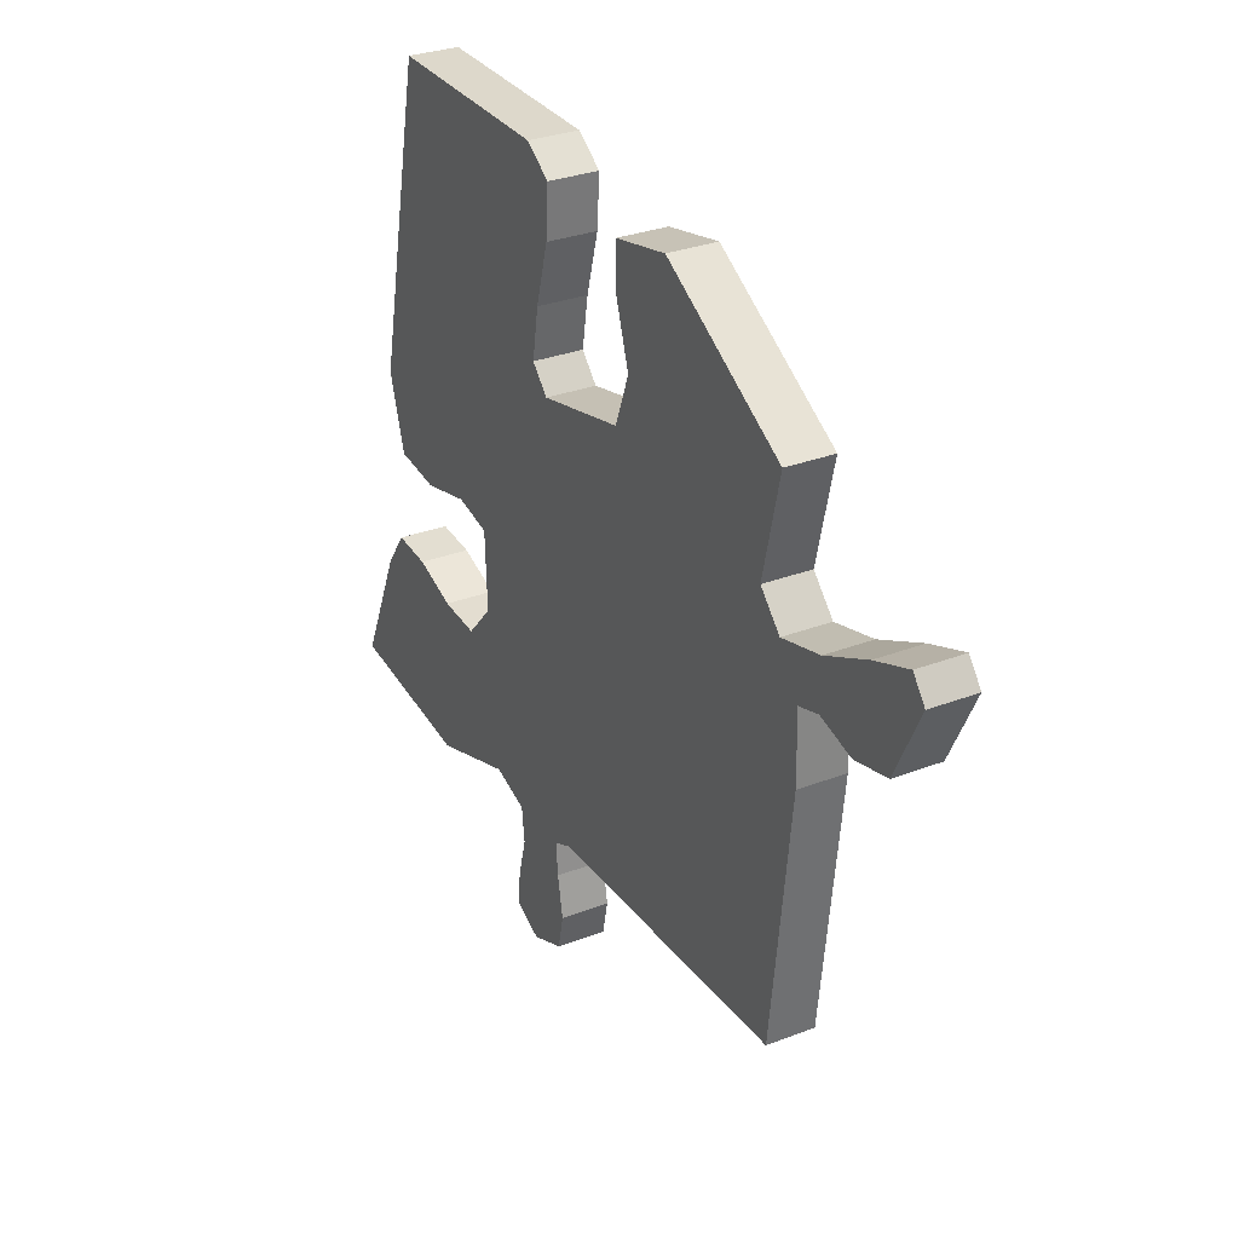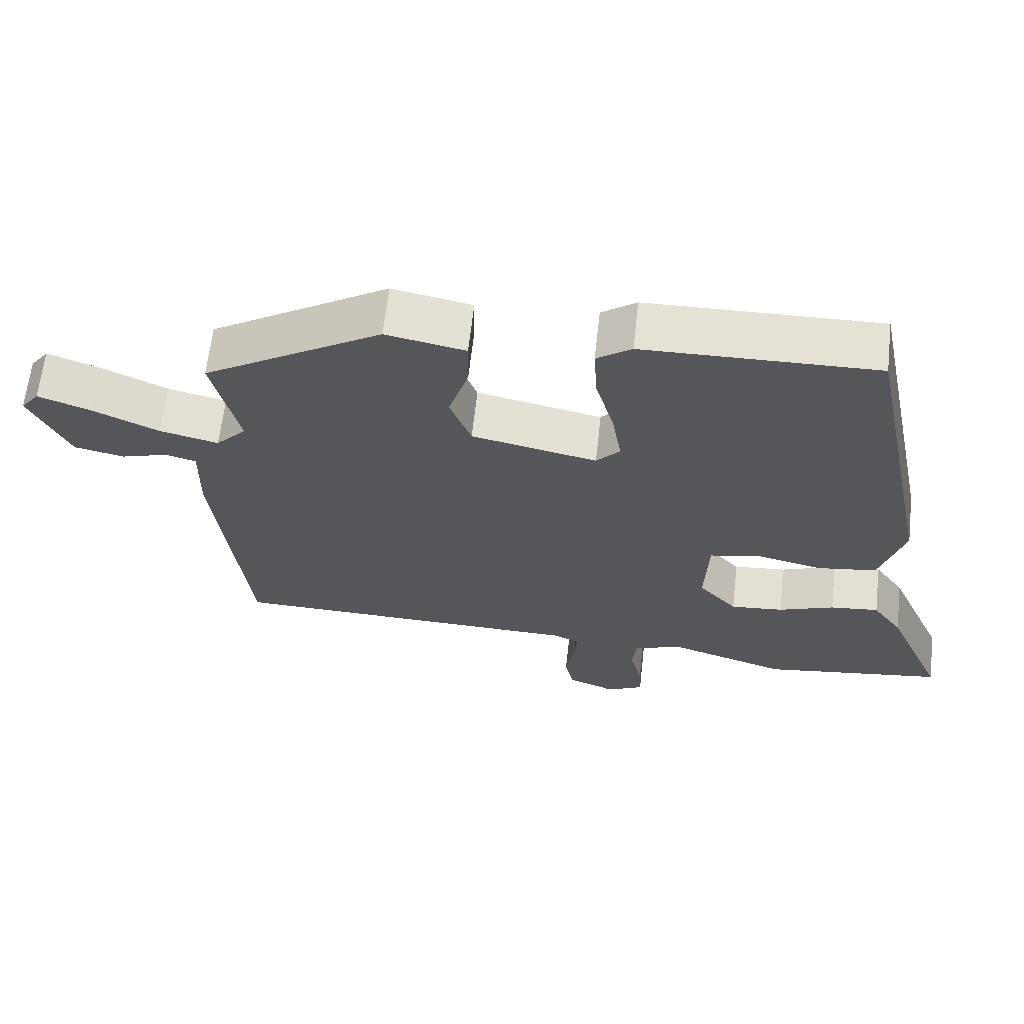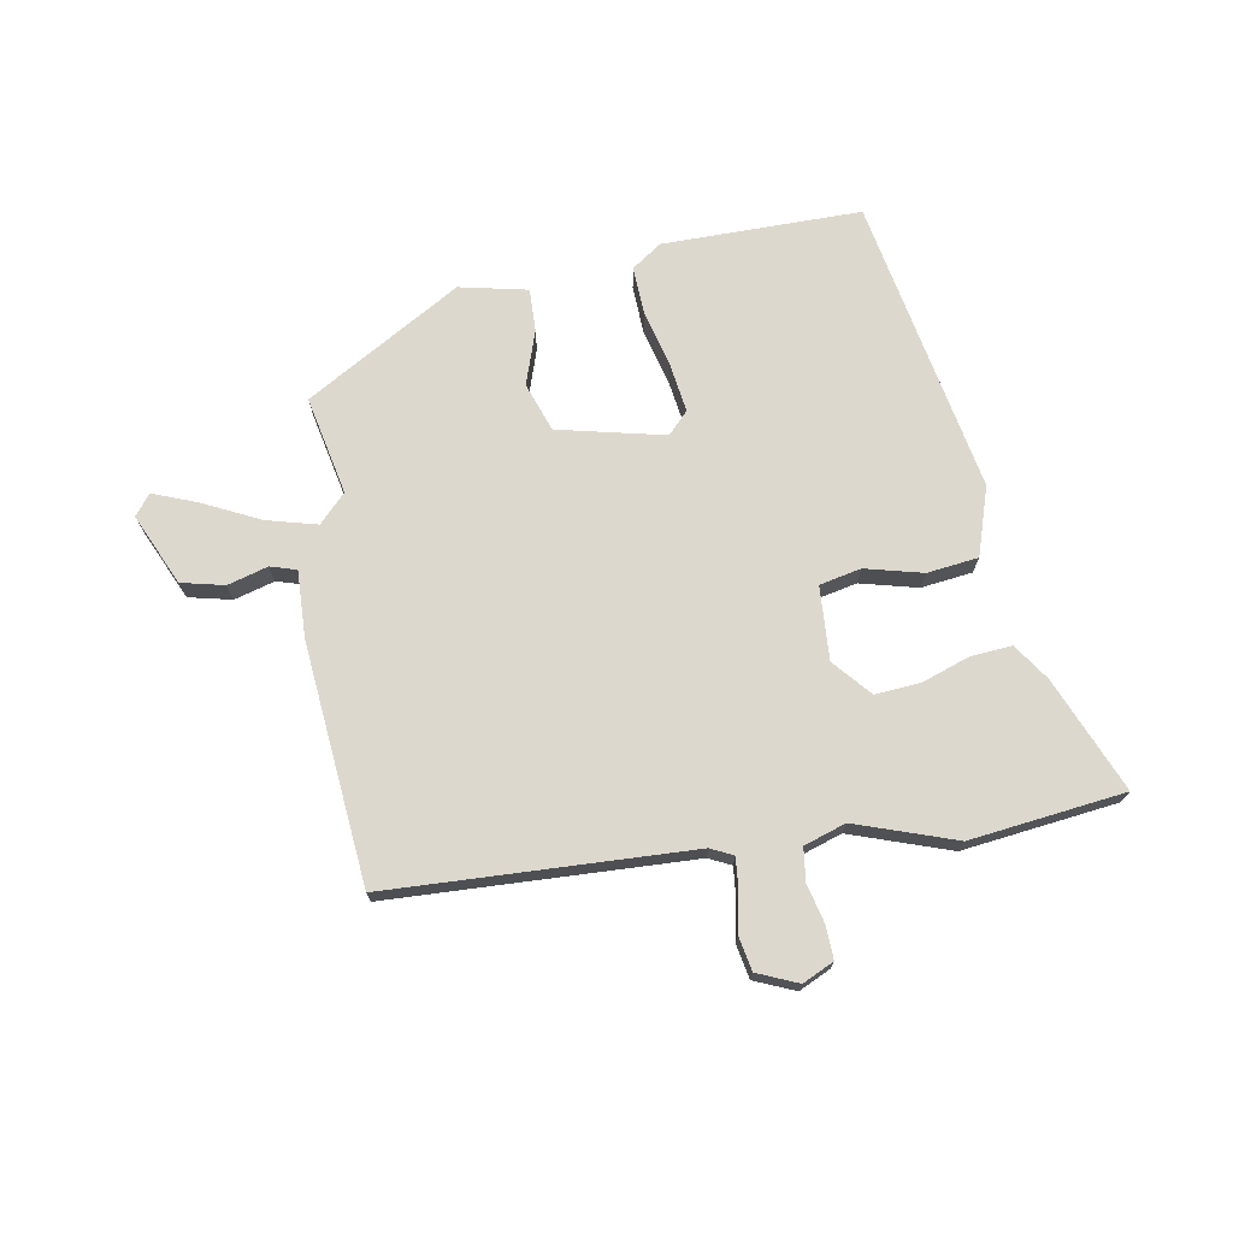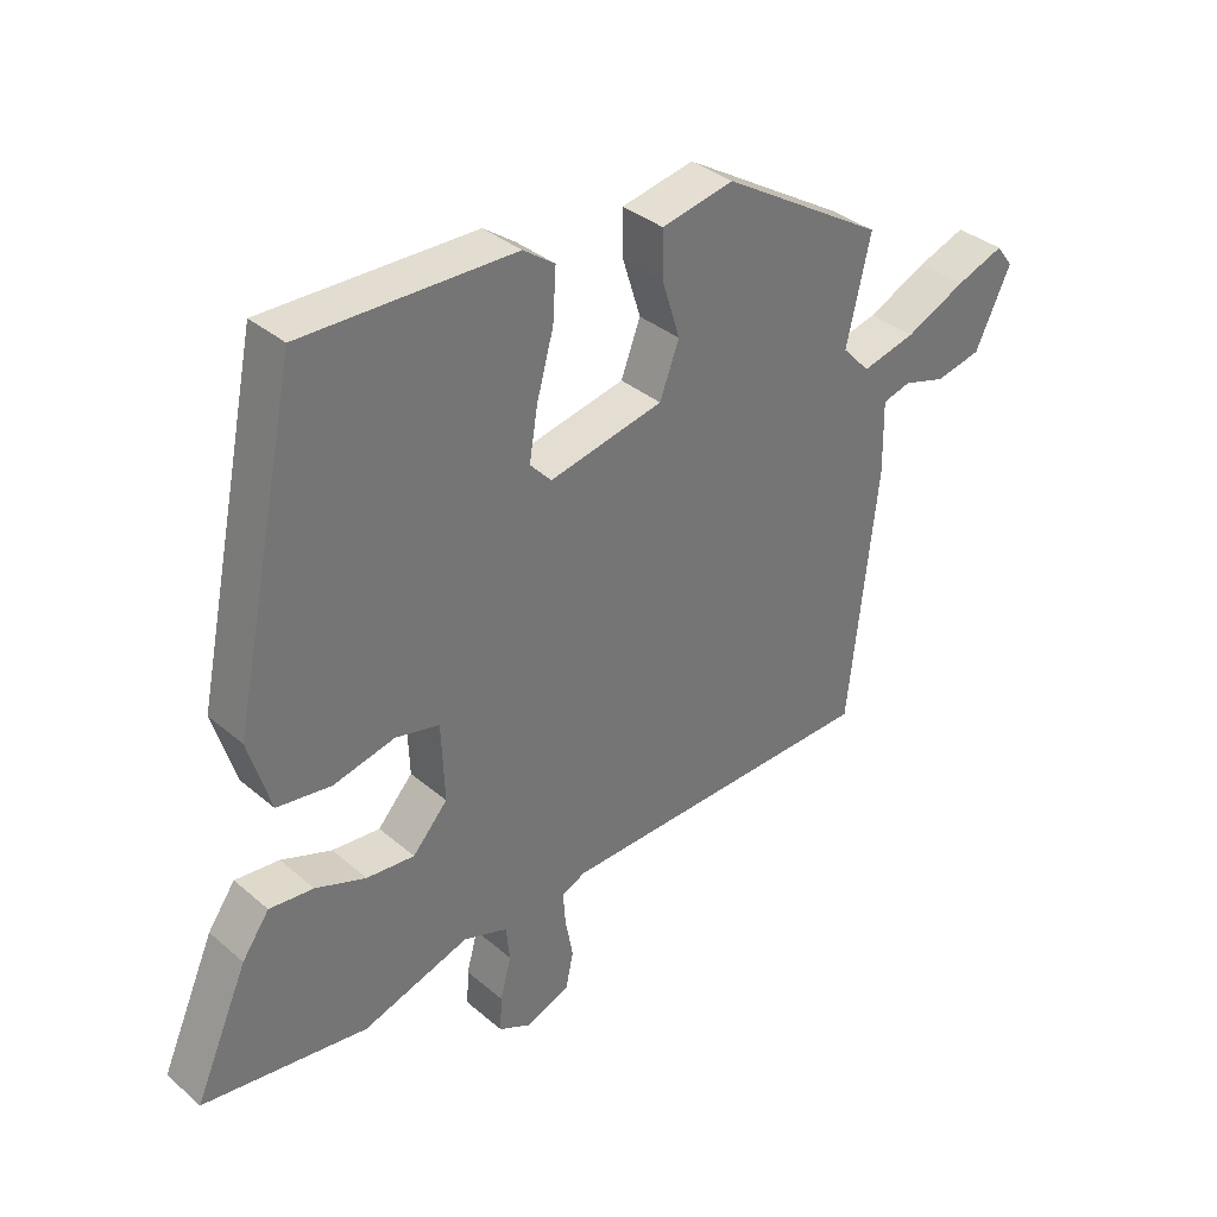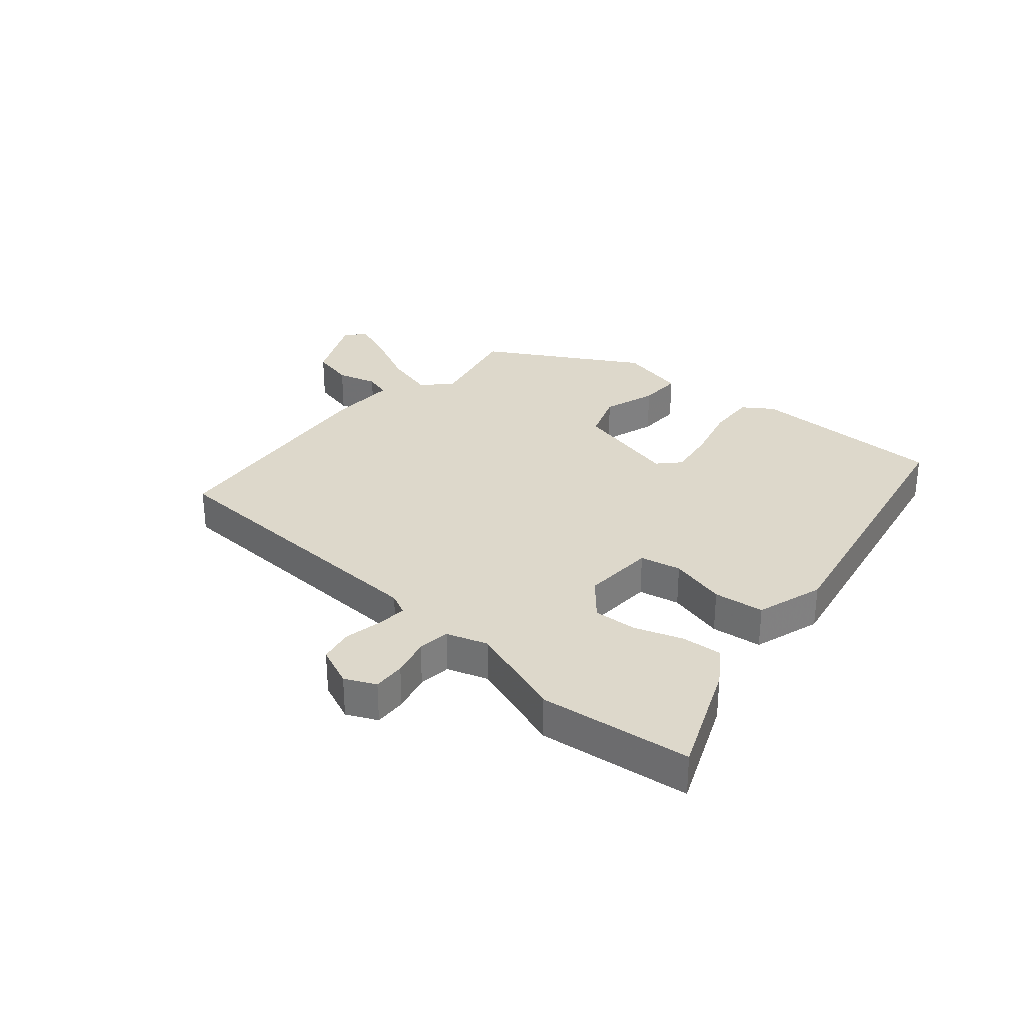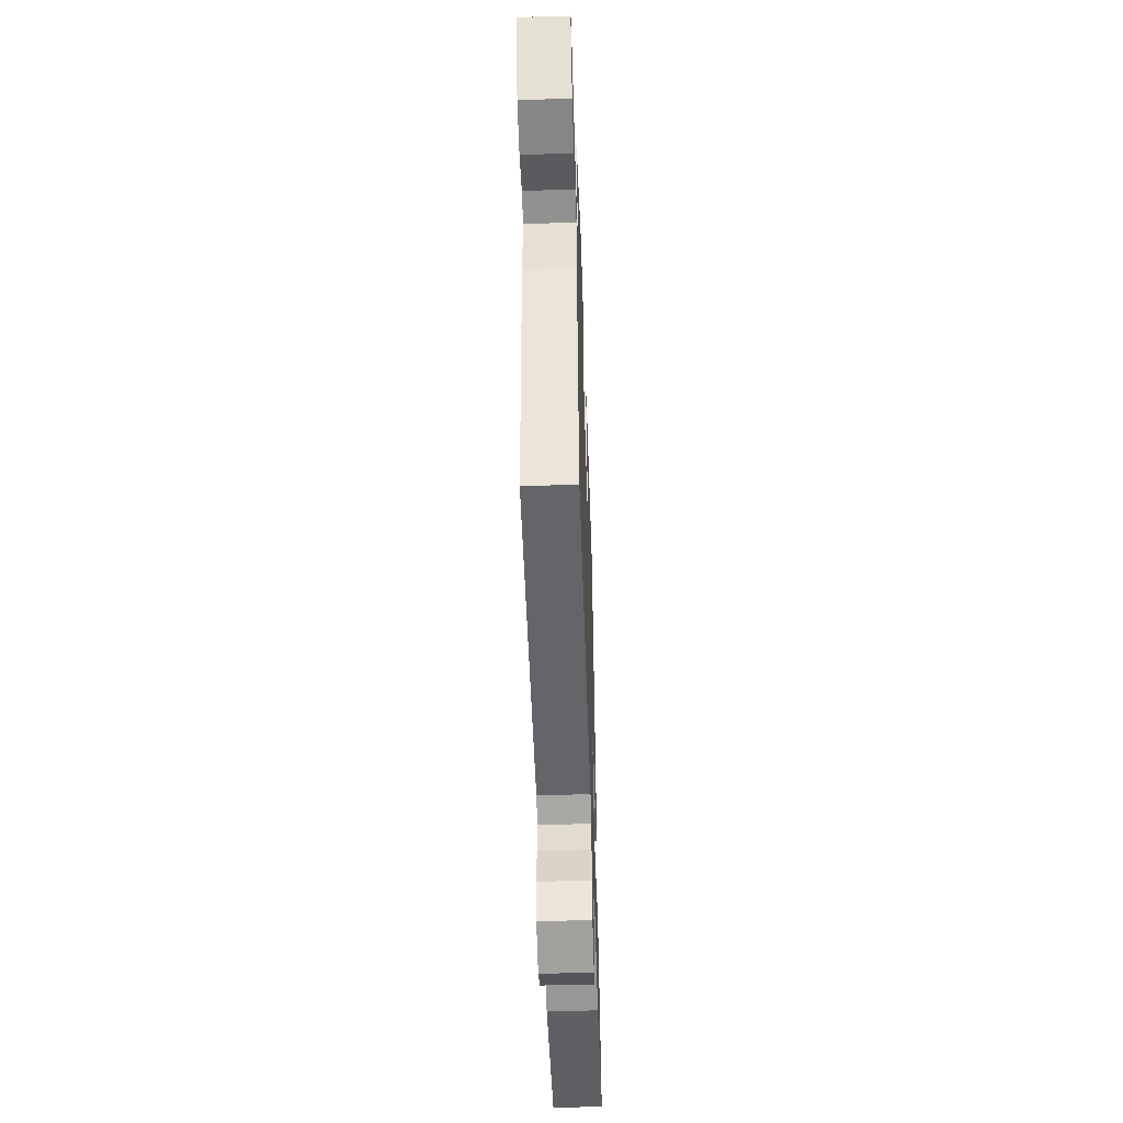
<metadata>
{"format":"obj","ext":"obj","renderer":"f3d","projection":"perspective","resolution":1024,"background":"white","views":[{"elev":30.2,"azim":60.7,"up":"+Z"},{"elev":64.1,"azim":-173.6,"up":"+Z"},{"elev":72.2,"azim":171.2,"up":"+Y"},{"elev":35.6,"azim":-41.9,"up":"+Z"},{"elev":31.2,"azim":-138.3,"up":"+Y"},{"elev":-50.3,"azim":91.9,"up":"+Z"}]}
</metadata>
<code>
v -0.416 0.07 0.505
v -0.09 0.07 0.498
v -0.041 0.07 0.463
v -0.046 0.07 0.384
v -0.072 0.07 0.29
v -0.085 0.07 0.211
v -0.052 0.07 0.175
v 0.124 0.07 0.212
v 0.154 0.07 0.291
v 0.126 0.07 0.38
v 0.125 0.07 0.451
v 0.237 0.07 0.473
v 0.489 0.07 0.319
v 0.452 0.07 0.158
v 0.495 0.07 0.112
v 0.578 0.07 0.132
v 0.671 0.07 0.175
v 0.745 0.07 0.202
v 0.771 0.07 0.168
v 0.716 0.07 0.052
v 0.645 0.07 0.037
v 0.579 0.07 0.057
v 0.536 0.07 0.045
v 0.538 0.07 -0.065
v 0.494 0.07 -0.46
v -0.005 0.07 -0.471
v -0.042 0.07 -0.488
v -0.038 0.07 -0.539
v -0.026 0.07 -0.603
v -0.038 0.07 -0.659
v -0.105 0.07 -0.686
v -0.156 0.07 -0.661
v -0.153 0.07 -0.607
v -0.136 0.07 -0.543
v -0.142 0.07 -0.489
v -0.21 0.07 -0.465
v -0.375 0.07 -0.518
v -0.629 0.07 -0.482
v -0.547 0.07 -0.296
v -0.505 0.07 -0.237
v -0.437 0.07 -0.244
v -0.359 0.07 -0.273
v -0.285 0.07 -0.28
v -0.231 0.07 -0.22
v -0.236 0.07 -0.099
v -0.304 0.07 -0.083
v -0.399 0.07 -0.105
v -0.483 0.07 -0.093
v -0.517 0.07 0.02
v -0.416 0 0.505
v -0.09 0 0.498
v -0.041 0 0.463
v -0.046 0 0.384
v -0.072 0 0.29
v -0.085 0 0.211
v -0.052 0 0.175
v 0.124 0 0.212
v 0.154 0 0.291
v 0.126 0 0.38
v 0.125 0 0.451
v 0.237 0 0.473
v 0.489 0 0.319
v 0.452 0 0.158
v 0.495 0 0.112
v 0.578 0 0.132
v 0.671 0 0.175
v 0.745 0 0.202
v 0.771 0 0.168
v 0.716 0 0.052
v 0.645 0 0.037
v 0.579 0 0.057
v 0.536 0 0.045
v 0.538 0 -0.065
v 0.494 0 -0.46
v -0.005 0 -0.471
v -0.042 0 -0.488
v -0.038 0 -0.539
v -0.026 0 -0.603
v -0.038 0 -0.659
v -0.105 0 -0.686
v -0.156 0 -0.661
v -0.153 0 -0.607
v -0.136 0 -0.543
v -0.142 0 -0.489
v -0.21 0 -0.465
v -0.375 0 -0.518
v -0.629 0 -0.482
v -0.547 0 -0.296
v -0.505 0 -0.237
v -0.437 0 -0.244
v -0.359 0 -0.273
v -0.285 0 -0.28
v -0.231 0 -0.22
v -0.236 0 -0.099
v -0.304 0 -0.083
v -0.399 0 -0.105
v -0.483 0 -0.093
v -0.517 0 0.02
f 3 4 5
f 2 3 5
f 1 2 5
f 49 1 5
f 48 49 5
f 47 48 5
f 46 47 5
f 45 46 5 6
f 44 45 6 7
f 40 41 42
f 39 40 42
f 38 39 42
f 37 38 42
f 36 37 42
f 35 36 42 43
f 32 33 34
f 31 32 34
f 30 31 34
f 29 30 34
f 28 29 34
f 27 28 34 35
f 35 43 44
f 27 35 44
f 26 27 44
f 44 7 8
f 26 44 8
f 25 26 8
f 24 25 8
f 23 24 8
f 20 21 22
f 19 20 22
f 18 19 22
f 17 18 22
f 16 17 22
f 12 13 14
f 11 12 14
f 10 11 14
f 9 10 14
f 9 14 15
f 8 9 15
f 23 8 15
f 15 16 22 23
f 54 53 52
f 54 52 51
f 54 51 50
f 54 50 98
f 54 98 97
f 54 97 96
f 54 96 95
f 55 54 95 94
f 56 55 94 93
f 91 90 89
f 91 89 88
f 91 88 87
f 91 87 86
f 91 86 85
f 92 91 85 84
f 83 82 81
f 83 81 80
f 83 80 79
f 83 79 78
f 83 78 77
f 84 83 77 76
f 93 92 84
f 93 84 76
f 93 76 75
f 57 56 93
f 57 93 75
f 57 75 74
f 57 74 73
f 57 73 72
f 71 70 69
f 71 69 68
f 71 68 67
f 71 67 66
f 71 66 65
f 63 62 61
f 63 61 60
f 63 60 59
f 63 59 58
f 64 63 58
f 64 58 57
f 64 57 72
f 72 71 65 64
f 1 50 51 2
f 2 51 52 3
f 3 52 53 4
f 4 53 54 5
f 5 54 55 6
f 6 55 56 7
f 7 56 57 8
f 8 57 58 9
f 9 58 59 10
f 10 59 60 11
f 11 60 61 12
f 12 61 62 13
f 13 62 63 14
f 14 63 64 15
f 15 64 65 16
f 16 65 66 17
f 17 66 67 18
f 18 67 68 19
f 19 68 69 20
f 20 69 70 21
f 21 70 71 22
f 22 71 72 23
f 23 72 73 24
f 24 73 74 25
f 25 74 75 26
f 26 75 76 27
f 27 76 77 28
f 28 77 78 29
f 29 78 79 30
f 30 79 80 31
f 31 80 81 32
f 32 81 82 33
f 33 82 83 34
f 34 83 84 35
f 35 84 85 36
f 36 85 86 37
f 37 86 87 38
f 38 87 88 39
f 39 88 89 40
f 40 89 90 41
f 41 90 91 42
f 42 91 92 43
f 43 92 93 44
f 44 93 94 45
f 45 94 95 46
f 46 95 96 47
f 47 96 97 48
f 48 97 98 49
f 49 98 50 1

</code>
